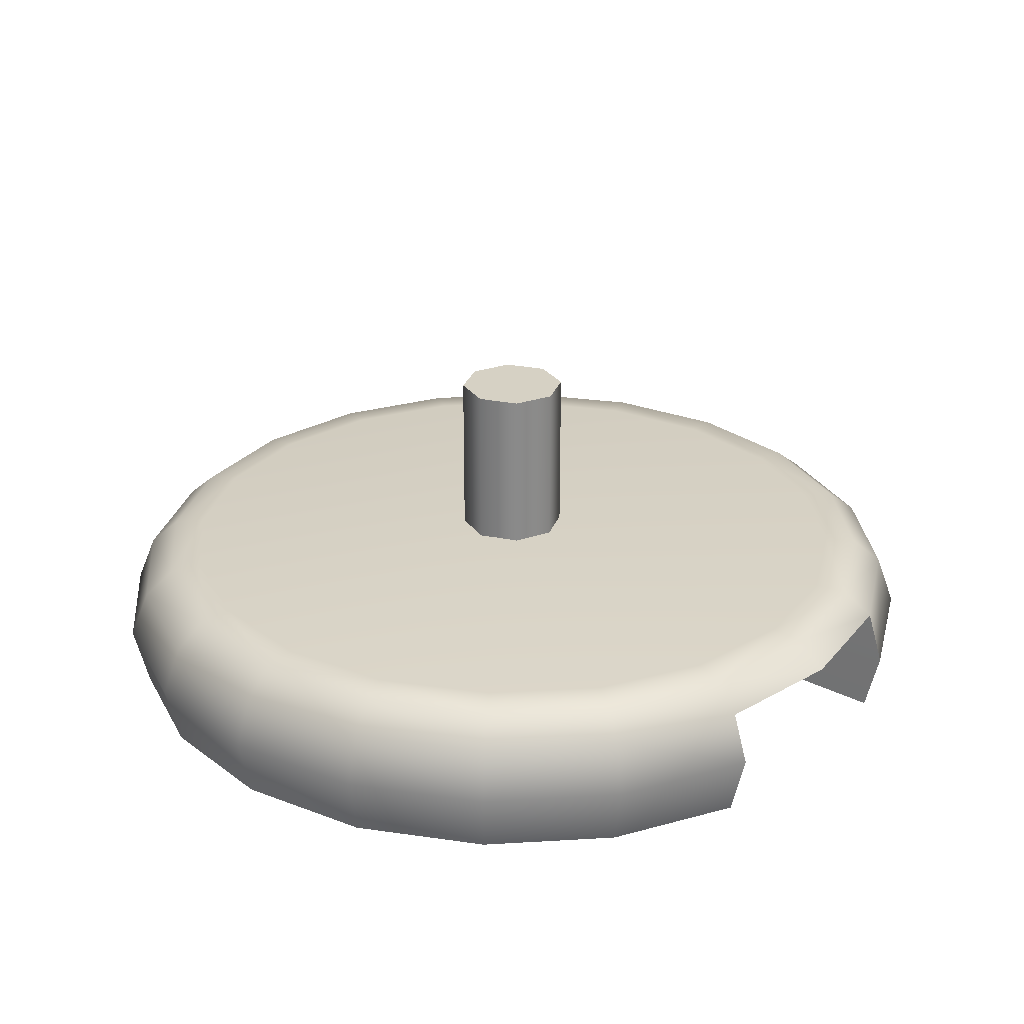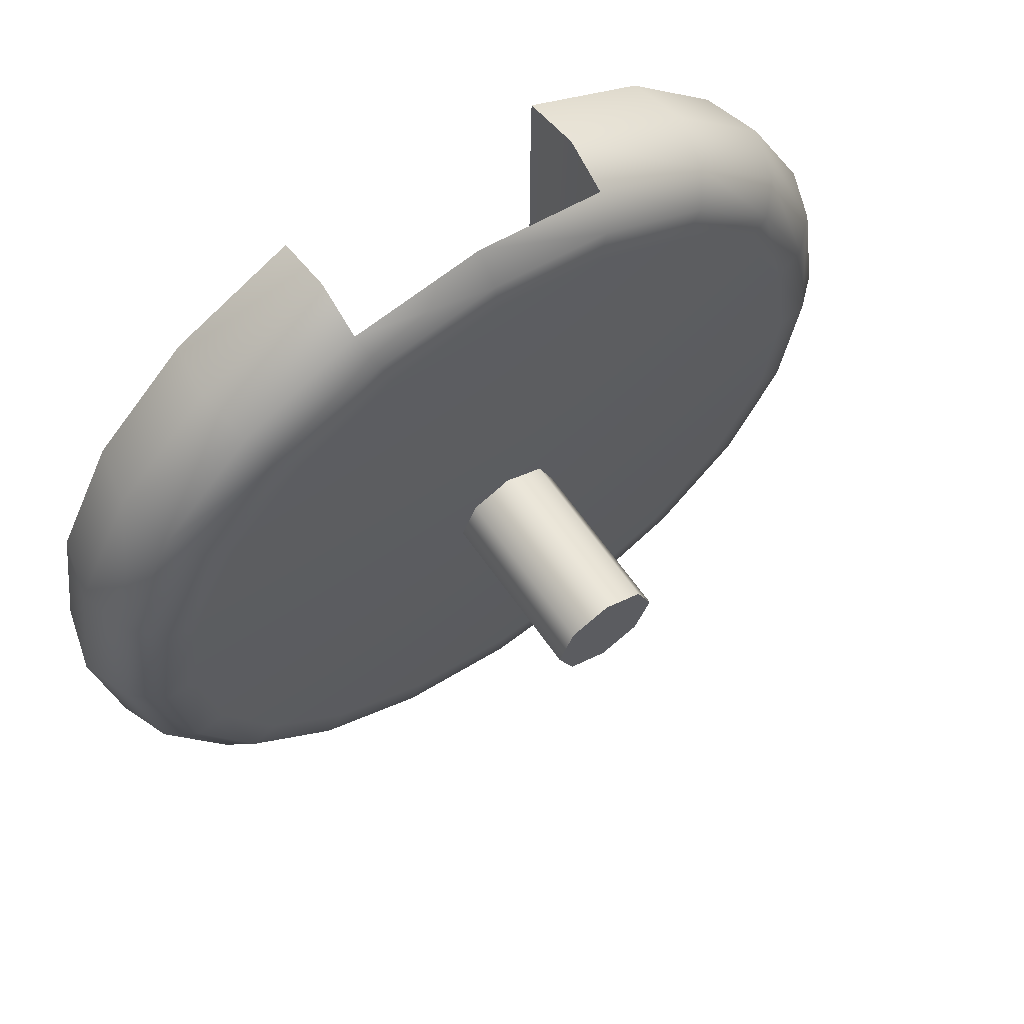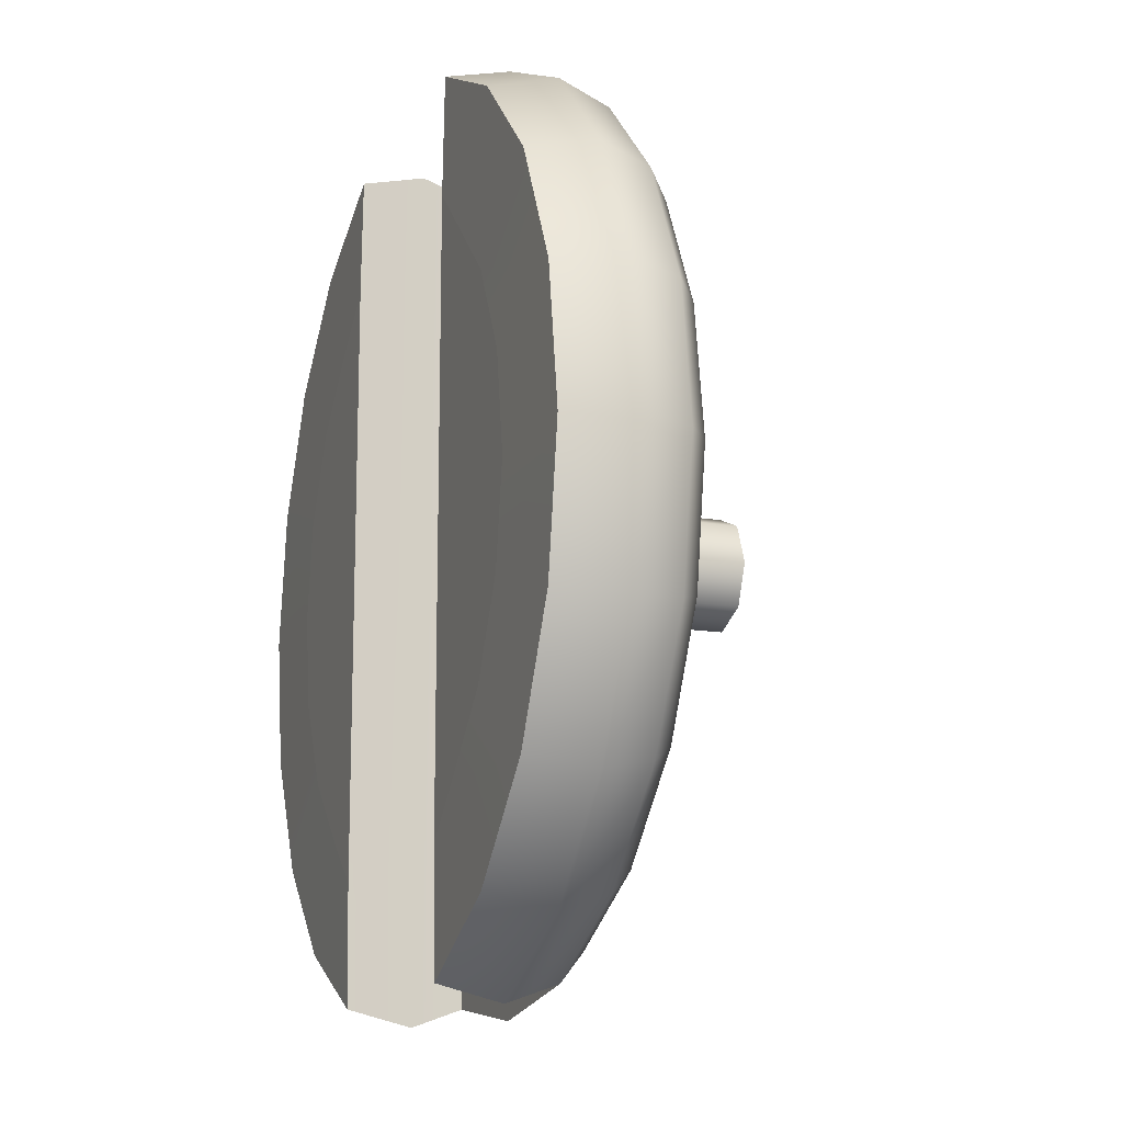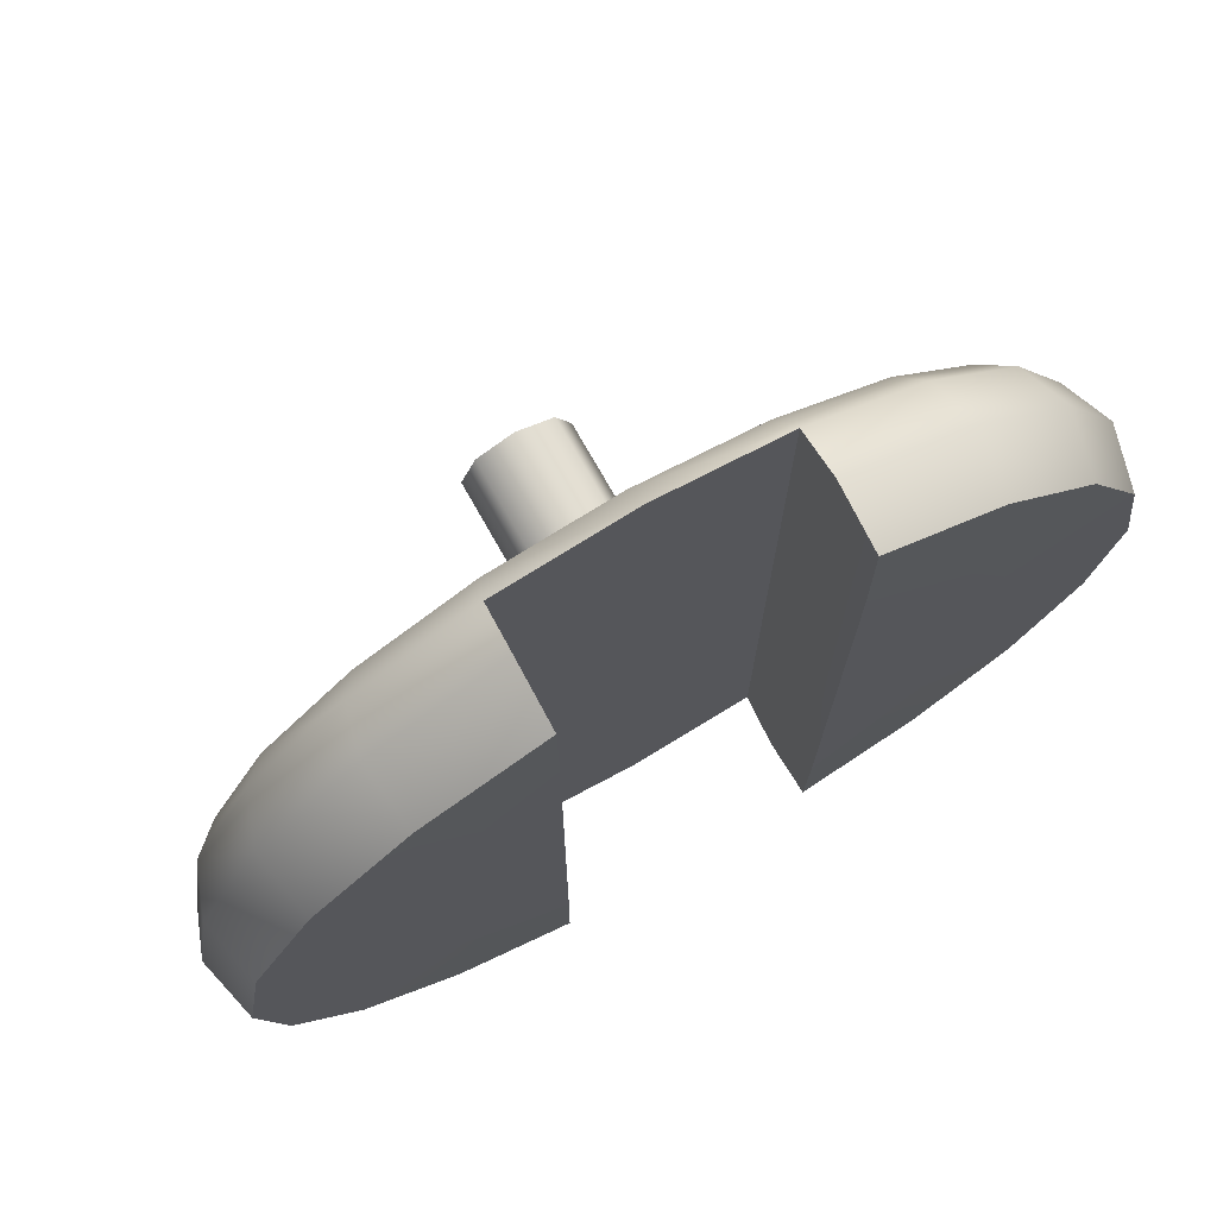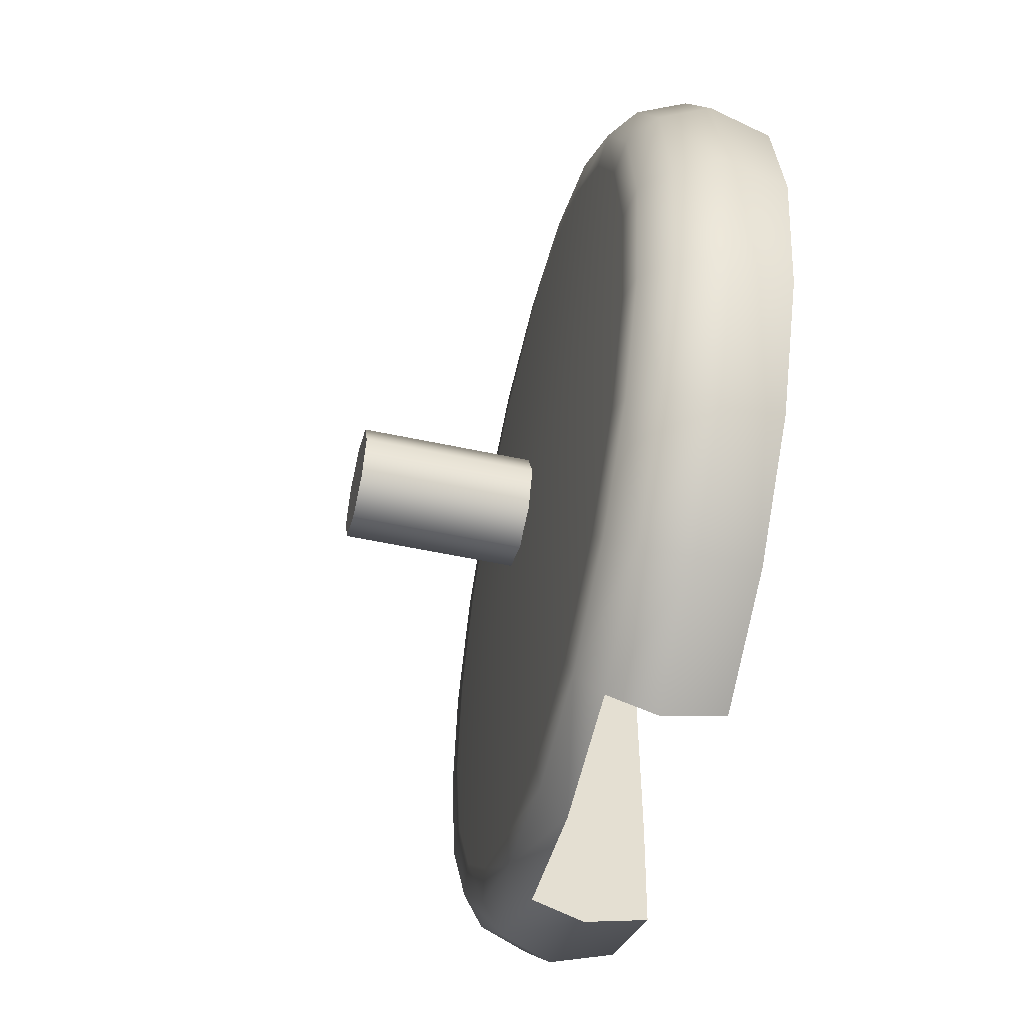
<metadata>
{"format":"obj","ext":"obj","renderer":"f3d","projection":"perspective","resolution":1024,"background":"white","views":[{"elev":26.9,"azim":-50.2,"up":"+Y"},{"elev":63.0,"azim":145.3,"up":"+Z"},{"elev":-14.7,"azim":69.8,"up":"+Z"},{"elev":74.4,"azim":-29.5,"up":"+Z"},{"elev":-52.0,"azim":-103.2,"up":"+Z"}]}
</metadata>
<code>
g Moving_Sticks_Base_3
v 0.1778 0.0858 0.5681
v 0.3385 0.002582 0.4656
v 0.1778 0.002385 0.5478
v 0.3529 0.0858 0.4828
v 0.466 0.002767 0.3377
v 0.3384 0.1545 0.4623
v 0.1788 0.1538 0.544
v 0.4851 0.0858 0.3503
v 0.465 0.1549 0.3354
v 0.5478 0.002924 0.1768
v 0.5461 0.155 0.1755
v 0.5699 0.0858 0.1833
v 0.5758 0.003036 -0.0007929
v 0.5739 0.1548 -0.0007929
v 0.5989 0.0858 -0.0007929
v 0.5473 0.003092 -0.1799
v 0.5694 0.0858 -0.1865
v 0.5457 0.1543 -0.1786
v 0.4841 0.0858 -0.3532
v 0.4651 0.003087 -0.3406
v 0.464 0.1536 -0.3382
v 0.3372 0.003022 -0.4681
v 0.3515 0.0858 -0.4854
v 0.1763 0.0858 -0.5702
v 0.1763 0.002903 -0.5498
v 0.3371 0.1527 -0.4648
v 0.1772 0.1517 -0.546
v 0.4315 0.1856 -0.3147
v 0.5457 0.1543 -0.1786
v 0.5074 0.1859 -0.1662
v 0.5739 0.1548 -0.0007929
v 0.3133 0.1852 -0.4325
v 0.1646 0.1848 -0.5081
v 0.1772 0.1517 -0.546
v 0.00013 0.1508 -0.5738
v 0.3964 0.1882 -0.2891
v 0.2879 0.1885 -0.3973
v 0.4661 0.188 -0.1526
v 0.1513 0.1888 -0.4667
v 0.4903 0.188 -0.0007929
v -0.0002234 0.1844 -0.5339
v -0.0001252 0.1892 -0.4904
v 0.5337 0.1862 -0.0007929
v 0.4666 0.188 0.1501
v -0.165 0.184 -0.5076
v -0.1769 0.1499 -0.5455
v -0.1514 0.1895 -0.4663
v -0.3365 0.1493 -0.4639
v 0.5078 0.1863 0.1634
v 0.5461 0.155 0.1755
v -0.3135 0.1838 -0.4317
v -0.2879 0.1899 -0.3965
v 0.4323 0.1862 0.3121
v 0.3972 0.1882 0.2867
v 0.465 0.1549 0.3354
v 0.2889 0.1885 0.3952
v -0.4313 0.1836 -0.3135
v -0.4631 0.1489 -0.3369
v -0.3961 0.1901 -0.288
v 0.3145 0.1861 0.4302
v 0.3384 0.1545 0.4623
v -0.5068 0.1836 -0.1648
v -0.5443 0.1488 -0.1771
v -0.5327 0.1837 -0.0007928
v -0.4655 0.1903 -0.1514
v -0.5721 0.149 -0.0007928
v -0.4893 0.1904 -0.0007928
v -0.5438 0.1495 0.1771
v -0.4651 0.1903 0.1513
v 0.166 0.1858 0.5062
v 0.1525 0.1888 0.465
v 0.1788 0.1538 0.544
v 0.001181 0.1892 0.4891
v -0.5064 0.1839 0.1647
v -0.4622 0.1502 0.3367
v 0.001225 0.1854 0.5325
v 0.001723 0.153 0.5722
v -0.4305 0.1842 0.3133
v -0.3953 0.1901 0.2878
v -0.3352 0.1511 0.4633
v -0.2868 0.1899 0.396
v -0.1636 0.185 0.5066
v -0.1502 0.1896 0.4654
v -0.1754 0.1521 0.5444
v -0.3123 0.1846 0.4311
v 0.1778 0.0002297 0.3918
v 0.1778 0.002385 0.5478
v 0.3385 0.002582 0.4656
v 0.2371 0.0002635 0.3334
v 0.3285 0.0003131 0.2423
v 0.466 0.002767 0.3377
v 0.5478 0.002924 0.1768
v 0.3872 0.0003737 0.1274
v 0.5758 0.003036 -0.0007929
v 0.4076 0.0004393 -0.0007928
v 0.3876 0.0005035 -0.1275
v 0.5473 0.003092 -0.1799
v 0.3292 0.0005601 -0.2425
v 0.4651 0.003087 -0.3406
v 0.2381 0.0006034 -0.3339
v 0.3372 0.003022 -0.4681
v 0.1763 0.0006034 -0.3926
v 0.1763 0.002903 -0.5498
v -0.3398 0.001915 0.4665
v -0.1788 0.002034 0.5483
v -0.1788 0.0002209 0.3914
v -0.2477 0.0002467 0.3327
v -0.3388 0.00029 0.2413
v -0.4677 0.00185 0.339
v -0.5499 0.001845 0.1783
v -0.3972 0.0003466 0.1263
v -0.4172 0.0004108 -0.0007929
v -0.5783 0.001902 -0.0007928
v -0.5503 0.002013 -0.1783
v -0.3969 0.0004764 -0.1286
v -0.4686 0.00217 -0.3393
v -0.3381 0.000537 -0.2435
v -0.3411 0.002356 -0.4672
v -0.2468 0.0005866 -0.3346
v -0.1804 0.002552 -0.5494
v -0.1804 0.0006204 -0.393
v -0.3352 0.1511 0.4633
v -0.1754 0.1521 0.5444
v -0.1788 0.0858 0.5686
v -0.3506 0.0858 0.4838
v -0.1788 0.002034 0.5483
v -0.3398 0.001915 0.4665
v -0.4832 0.0858 0.3516
v -0.4622 0.1502 0.3367
v -0.4677 0.00185 0.339
v -0.5438 0.1495 0.1771
v -0.5684 0.0858 0.1849
v -0.598 0.0858 -0.0007928
v -0.5499 0.001845 0.1783
v -0.5721 0.149 -0.0007928
v -0.5783 0.001902 -0.0007928
v -0.5443 0.1488 -0.1771
v -0.5503 0.002013 -0.1783
v -0.5689 0.0858 -0.185
v -0.4631 0.1489 -0.3369
v -0.4686 0.00217 -0.3393
v -0.4842 0.0858 -0.3519
v -0.3365 0.1493 -0.4639
v -0.3411 0.002356 -0.4672
v -0.3519 0.0858 -0.4845
v -0.1769 0.1499 -0.5455
v -0.1804 0.0858 -0.5697
v -0.1804 0.002552 -0.5494
v 0.1778 0.0858 0.5681
v 0.1786 0.1536 0.3918
v 0.1788 0.1538 0.544
v 0.1776 0.0858 0.3918
v 0.178 0.1528 -0.0007929
v 0.1778 0.0002297 0.3918
v 0.1778 0.002385 0.5478
v 0.1771 0.0858 -0.0007929
v 0.1775 0.1521 -0.3926
v 0.177 0.0004165 -0.0007928
v 0.1765 0.0858 -0.3926
v 0.1772 0.1517 -0.546
v 0.1763 0.0006034 -0.3926
v 0.1763 0.0858 -0.5702
v 0.1763 0.002903 -0.5498
v -0.1767 0.1503 -0.3965
v -0.1769 0.1499 -0.5455
v -0.1804 0.0858 -0.5697
v -0.1801 0.0858 -0.393
v -0.1762 0.151 -0.0007929
v -0.1804 0.0006204 -0.393
v -0.1804 0.002552 -0.5494
v -0.1796 0.0858 -0.0007929
v -0.1756 0.1517 0.3914
v -0.1796 0.0004207 -0.0007929
v -0.1791 0.0858 0.3914
v -0.1754 0.1521 0.5444
v -0.1788 0.0002209 0.3914
v -0.1788 0.0858 0.5686
v -0.1788 0.002034 0.5483
v 0.00013 0.1508 -0.5738
v -0.1769 0.1499 -0.5455
v -0.1767 0.1503 -0.3965
v 0.001197 0.1512 -0.3946
v 0.1772 0.1517 -0.546
v 0.1775 0.1521 -0.3926
v -0.1762 0.151 -0.0007929
v 0.001729 0.1519 -0.0007929
v 0.178 0.1528 -0.0007929
v 0.1786 0.1536 0.3918
v 0.002262 0.1526 0.3916
v -0.1756 0.1517 0.3914
v -0.1754 0.1521 0.5444
v 0.001723 0.153 0.5722
v 0.1788 0.1538 0.544
v -0.1796 0.0004207 -0.0007929
v -0.1804 0.0006204 -0.393
v -0.2468 0.0005866 -0.3346
v -0.2472 0.0004178 -0.0007929
v -0.2477 0.0002467 0.3327
v -0.1788 0.0002209 0.3914
v -0.3388 0.00029 0.2413
v -0.3385 0.000414 -0.0007929
v -0.3972 0.0003466 0.1263
v -0.3381 0.000537 -0.2435
v -0.4172 0.0004108 -0.0007929
v -0.3969 0.0004764 -0.1286
v 0.4076 0.0004393 -0.0007928
v 0.3876 0.0005035 -0.1275
v 0.3292 0.0005601 -0.2425
v 0.3288 0.0004366 -0.0007928
v 0.2381 0.0006034 -0.3339
v 0.3285 0.0003131 0.2423
v 0.3872 0.0003737 0.1274
v 0.2371 0.0002635 0.3334
v 0.2376 0.0004334 -0.0007928
v 0.1763 0.0006034 -0.3926
v 0.177 0.0004165 -0.0007928
v 0.1778 0.0002297 0.3918
v 0.05265 0.2048 -0.05265
v 0.05265 0.4374 -0.05265
v 0 0.4374 -0.07446
v 0 0.2048 -0.07446
v -0.05265 0.4374 -0.05265
v -0.05265 0.2048 -0.05265
v -0.07446 0.4374 0
v -0.07446 0.2048 0
v -0.05265 0.4374 0.05265
v -0.05265 0.2048 0.05265
v 0 0.4374 0.07446
v 0 0.2048 0.07446
v 0.05265 0.4374 0.05265
v 0.05265 0.2048 0.05265
v 0.07446 0.4374 0
v 0.07446 0.2048 0
v 0.05265 0.4374 -0.05265
v 0.05265 0.2048 -0.05265
v -0.4893 0.1904 -0.0007928
v 0.001941 0.211 -0.0007928
v -0.4651 0.1903 0.1513
v -0.4655 0.1903 -0.1514
v -0.3953 0.1901 0.2878
v -0.3961 0.1901 -0.288
v -0.2868 0.1899 0.396
v -0.2879 0.1899 -0.3965
v -0.1502 0.1896 0.4654
v -0.1514 0.1895 -0.4663
v 0.001181 0.1892 0.4891
v -0.0001252 0.1892 -0.4904
v 0.1525 0.1888 0.465
v 0.1513 0.1888 -0.4667
v 0.2889 0.1885 0.3952
v 0.2879 0.1885 -0.3973
v 0.3972 0.1882 0.2867
v 0.3964 0.1882 -0.2891
v 0.4666 0.188 0.1501
v 0.4661 0.188 -0.1526
v 0.4903 0.188 -0.0007929
v 0 0.2048 -0.07446
v 0 0.2048 0
v 0.05265 0.2048 -0.05265
v -0.05265 0.2048 -0.05265
v 0.07446 0.2048 0
v -0.07446 0.2048 0
v 0.05265 0.2048 0.05265
v -0.05265 0.2048 0.05265
v 0 0.2048 0.07446
v 0.05265 0.4374 -0.05265
v 0 0.4374 0
v 0 0.4374 -0.07446
v 0.07446 0.4374 0
v -0.05265 0.4374 -0.05265
v 0.05265 0.4374 0.05265
v -0.07446 0.4374 0
v 0 0.4374 0.07446
v -0.05265 0.4374 0.05265
g Moving_Sticks_Base_3_0
f 3 2 1
f 2 4 1
f 2 5 4
f 4 6 1
f 6 7 1
f 5 8 4
f 4 8 6
f 8 9 6
f 5 10 8
f 11 9 8
f 10 12 8
f 12 11 8
f 10 13 12
f 14 11 12
f 13 15 12
f 15 14 12
f 15 13 16
f 14 15 17
f 17 15 16
f 18 14 17
f 17 16 19
f 18 17 19
f 16 20 19
f 21 18 19
f 19 20 22
f 23 19 22
f 21 19 23
f 23 22 24
f 22 25 24
f 26 23 24
f 26 21 23
f 27 26 24
f 28 21 26
f 29 21 28
f 30 29 28
f 31 29 30
f 32 28 26
f 32 26 33
f 26 34 33
f 33 34 35
f 36 28 32
f 37 36 32
f 37 32 33
f 36 38 28
f 38 30 28
f 39 37 33
f 38 40 30
f 39 33 41
f 41 33 35
f 42 39 41
f 40 43 30
f 43 31 30
f 43 40 44
f 41 35 45
f 42 41 45
f 35 46 45
f 47 42 45
f 45 46 48
f 31 43 49
f 49 43 44
f 50 31 49
f 47 45 51
f 51 45 48
f 52 47 51
f 49 44 53
f 50 49 53
f 44 54 53
f 55 50 53
f 53 54 56
f 51 48 57
f 52 51 57
f 48 58 57
f 59 52 57
f 55 53 60
f 60 53 56
f 61 55 60
f 57 58 62
f 59 57 62
f 58 63 62
f 62 63 64
f 65 59 62
f 65 62 64
f 63 66 64
f 67 65 64
f 66 68 64
f 69 67 64
f 60 56 70
f 61 60 70
f 56 71 70
f 72 61 70
f 70 71 73
f 68 74 64
f 74 69 64
f 68 75 74
f 72 70 76
f 76 70 73
f 77 72 76
f 74 78 69
f 75 78 74
f 78 79 69
f 75 80 78
f 81 79 78
f 76 73 82
f 77 76 82
f 73 83 82
f 82 83 81
f 84 77 82
f 80 85 78
f 85 81 78
f 85 82 81
f 84 82 85
f 80 84 85
f 88 87 86
f 89 88 86
f 89 90 88
f 90 91 88
f 92 91 90
f 93 92 90
f 94 92 93
f 95 94 93
f 94 95 96
f 97 94 96
f 97 96 98
f 99 97 98
f 99 98 100
f 101 99 100
f 101 100 102
f 103 101 102
f 106 105 104
f 107 106 104
f 107 104 108
f 104 109 108
f 108 109 110
f 111 108 110
f 111 110 112
f 110 113 112
f 113 114 112
f 114 115 112
f 114 116 115
f 116 117 115
f 116 118 117
f 118 119 117
f 118 120 119
f 120 121 119
f 124 123 122
f 125 124 122
f 126 124 125
f 127 126 125
f 125 122 128
f 127 125 128
f 122 129 128
f 130 127 128
f 128 129 131
f 130 128 132
f 132 128 131
f 132 131 133
f 134 130 132
f 134 132 133
f 131 135 133
f 136 134 133
f 135 137 133
f 138 136 133
f 137 139 133
f 139 138 133
f 137 140 139
f 141 138 139
f 140 142 139
f 142 141 139
f 140 143 142
f 144 141 142
f 143 145 142
f 145 144 142
f 143 146 145
f 146 147 145
f 145 147 144
f 147 148 144
f 151 150 149
f 150 152 149
f 150 153 152
f 149 152 154
f 155 149 154
f 153 156 152
f 154 152 156
f 153 157 156
f 158 154 156
f 157 159 156
f 158 156 159
f 157 160 159
f 161 158 159
f 160 162 159
f 161 159 163
f 159 162 163
f 166 165 164
f 167 166 164
f 167 164 168
f 166 167 169
f 170 166 169
f 171 167 168
f 169 167 171
f 171 168 172
f 173 169 171
f 174 171 172
f 173 171 174
f 174 172 175
f 176 173 174
f 177 174 175
f 176 174 178
f 174 177 178
f 181 180 179
f 182 181 179
f 182 179 183
f 184 182 183
f 185 181 182
f 186 182 184
f 186 185 182
f 187 186 184
f 187 188 186
f 186 189 185
f 188 189 186
f 189 190 185
f 190 189 191
f 189 192 191
f 189 188 192
f 188 193 192
f 196 195 194
f 197 196 194
f 197 194 198
f 194 199 198
f 197 198 200
f 197 201 196
f 201 197 200
f 201 200 202
f 201 203 196
f 204 201 202
f 201 204 203
f 204 205 203
f 208 207 206
f 209 208 206
f 210 208 209
f 209 206 211
f 206 212 211
f 209 211 213
f 214 210 209
f 214 209 213
f 215 210 214
f 216 215 214
f 216 214 213
f 217 216 213
f 220 219 218
f 221 220 218
f 222 220 221
f 223 222 221
f 224 222 223
f 225 224 223
f 226 224 225
f 227 226 225
f 228 226 227
f 229 228 227
f 230 228 229
f 231 230 229
f 232 230 231
f 233 232 231
f 234 232 233
f 235 234 233
f 238 237 236
f 236 237 239
f 240 237 238
f 239 237 241
f 242 237 240
f 241 237 243
f 244 237 242
f 243 237 245
f 246 237 244
f 245 237 247
f 248 237 246
f 247 237 249
f 250 237 248
f 249 237 251
f 252 237 250
f 251 237 253
f 254 237 252
f 253 237 255
f 256 237 254
f 255 237 256
f 259 258 257
f 257 258 260
f 261 258 259
f 260 258 262
f 263 258 261
f 262 258 264
f 265 258 263
f 264 258 265
f 268 267 266
f 266 267 269
f 270 267 268
f 269 267 271
f 272 267 270
f 271 267 273
f 274 267 272
f 273 267 274

</code>
